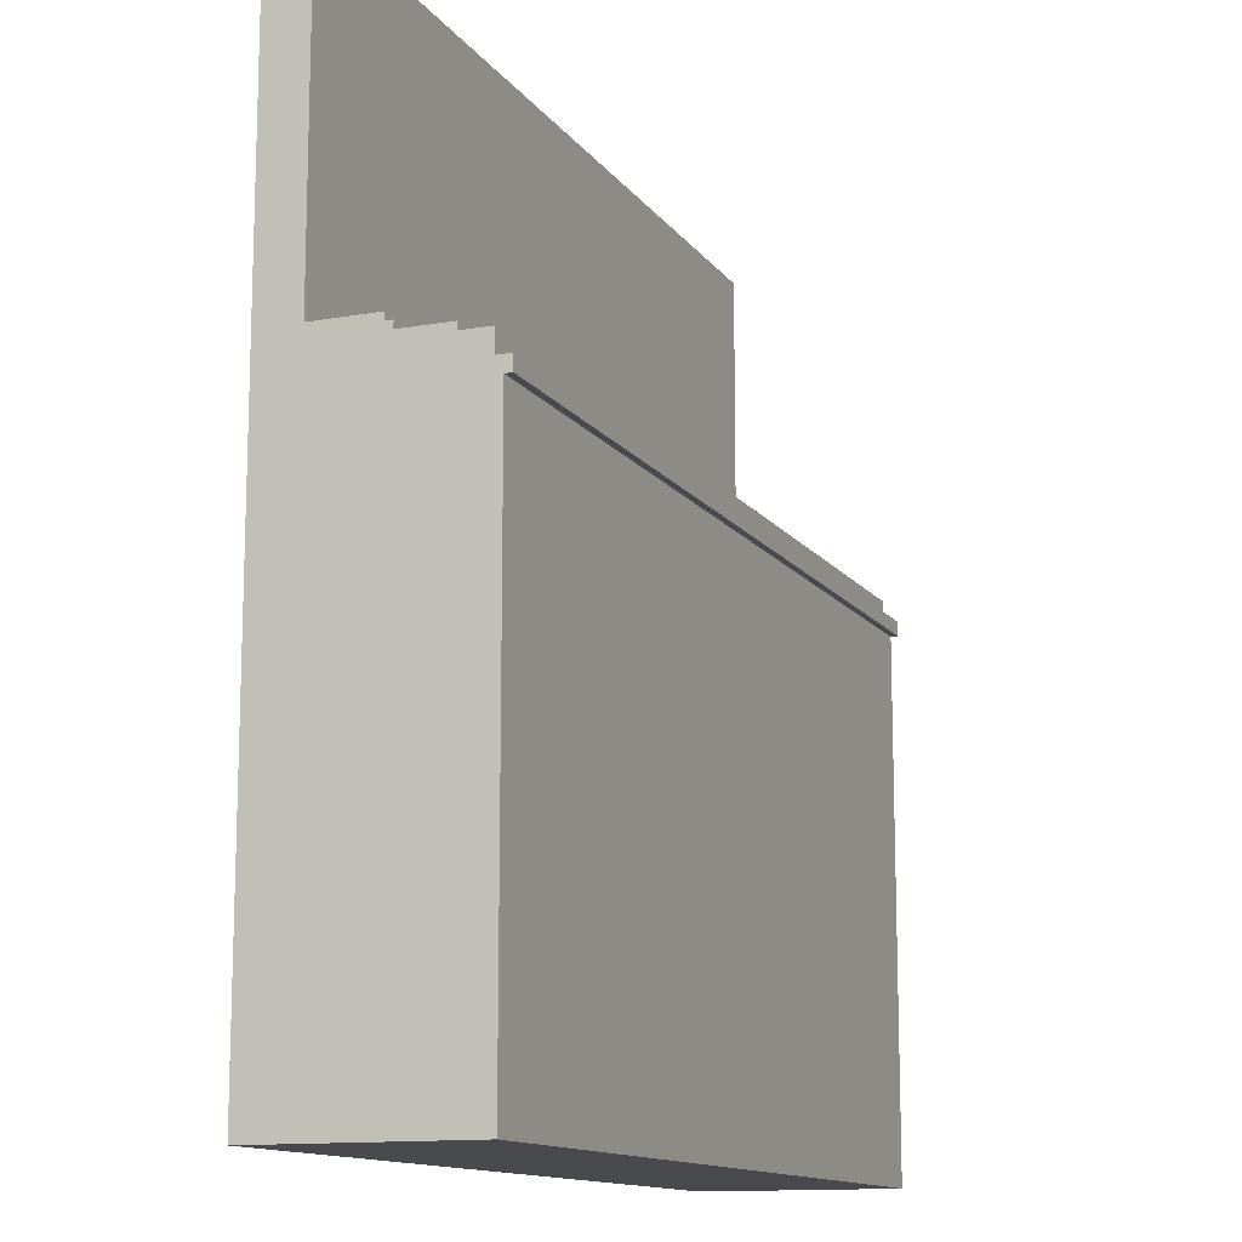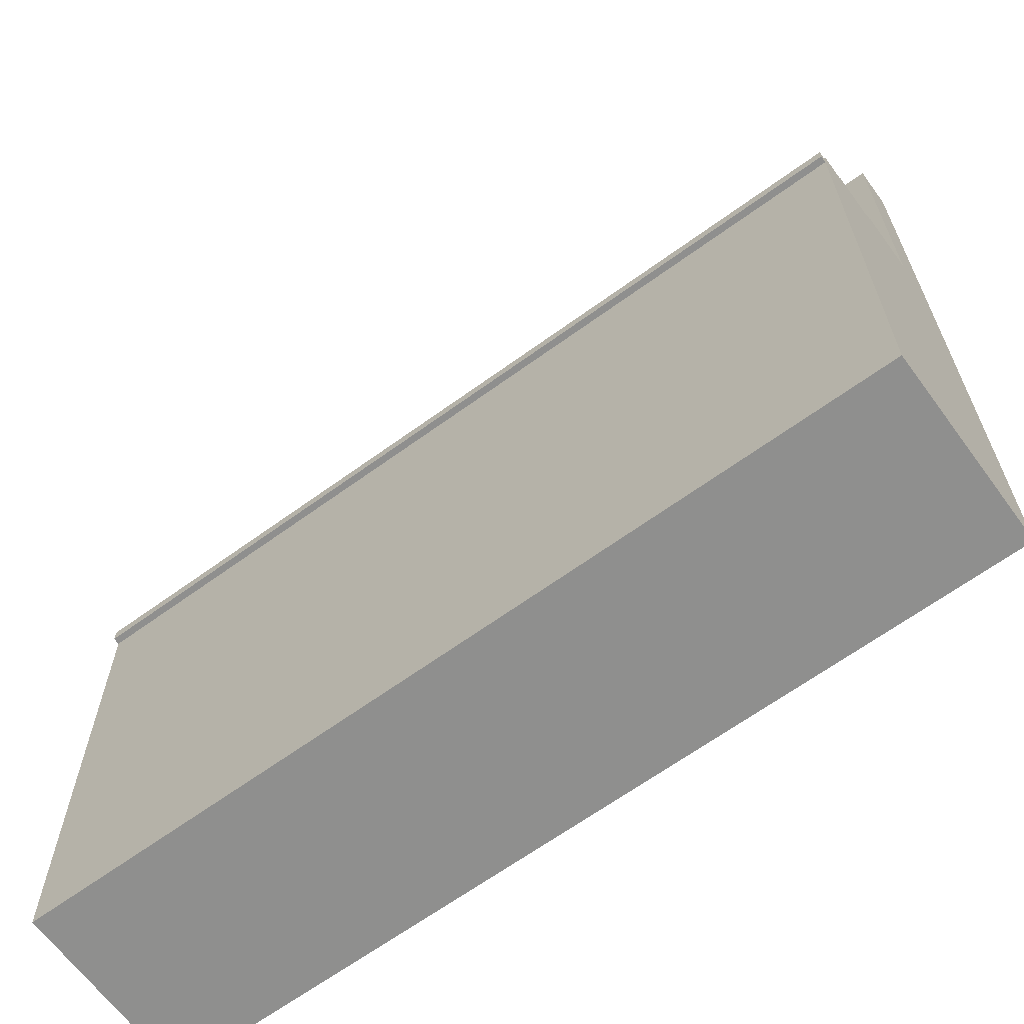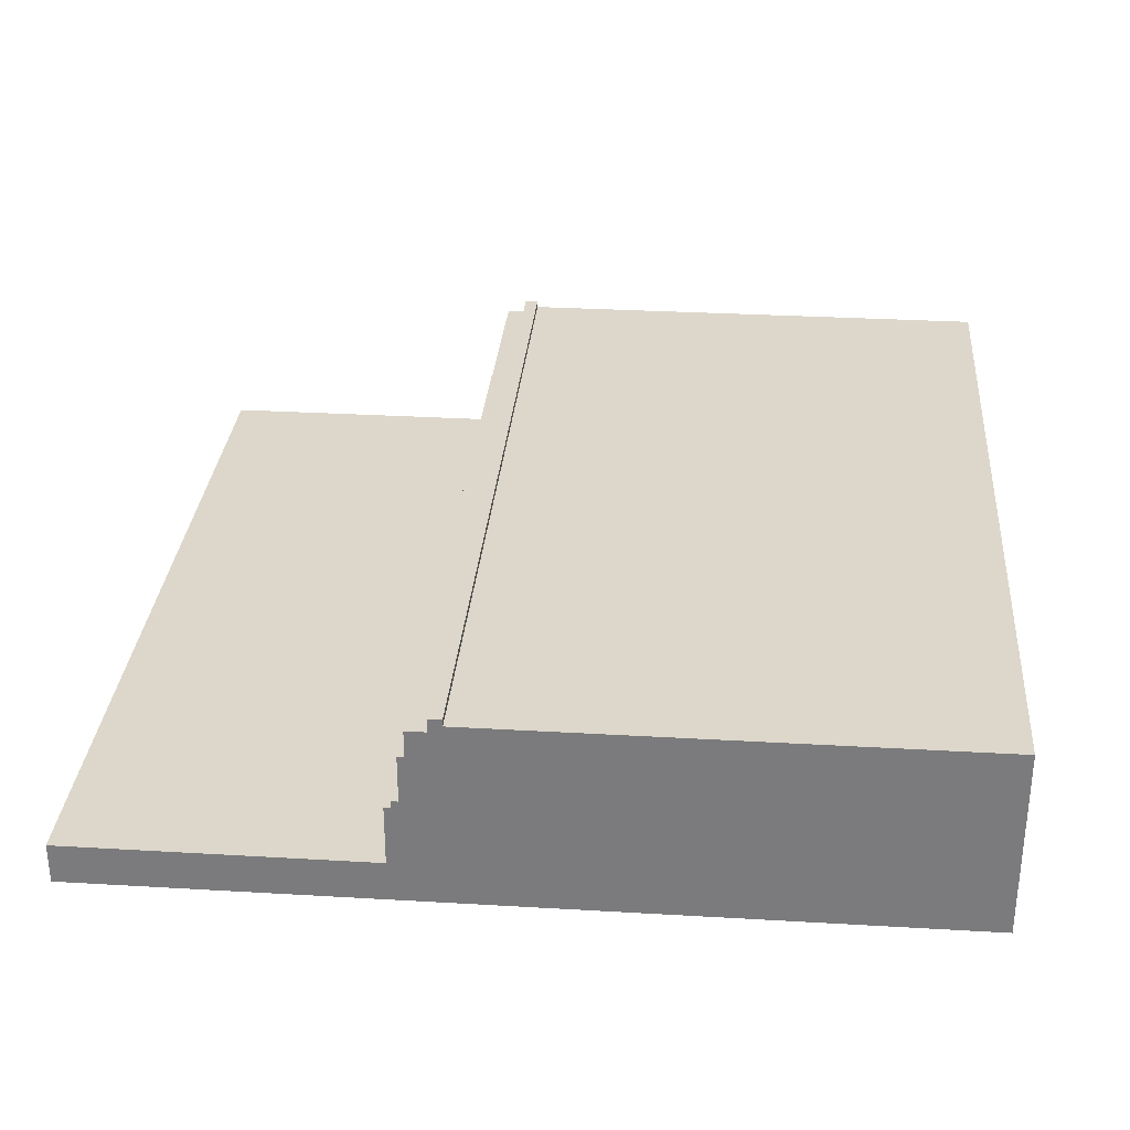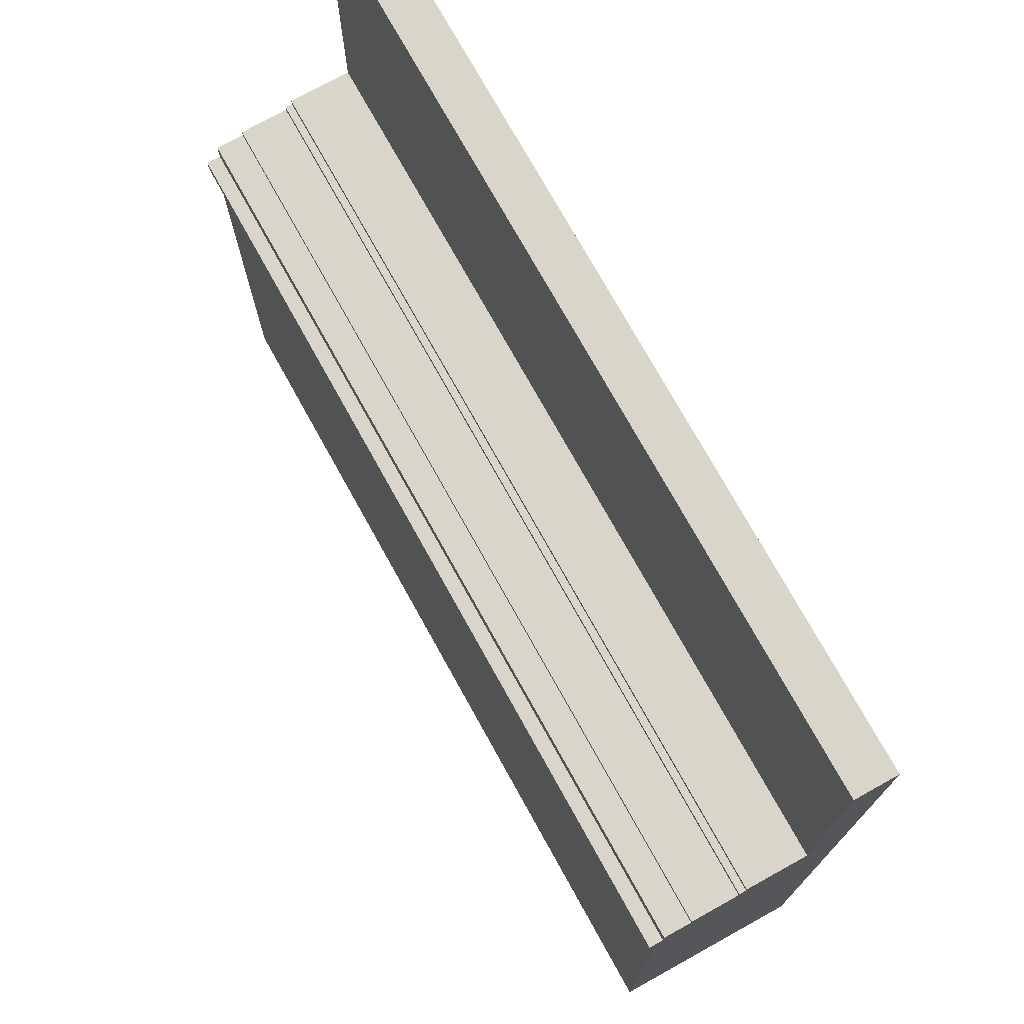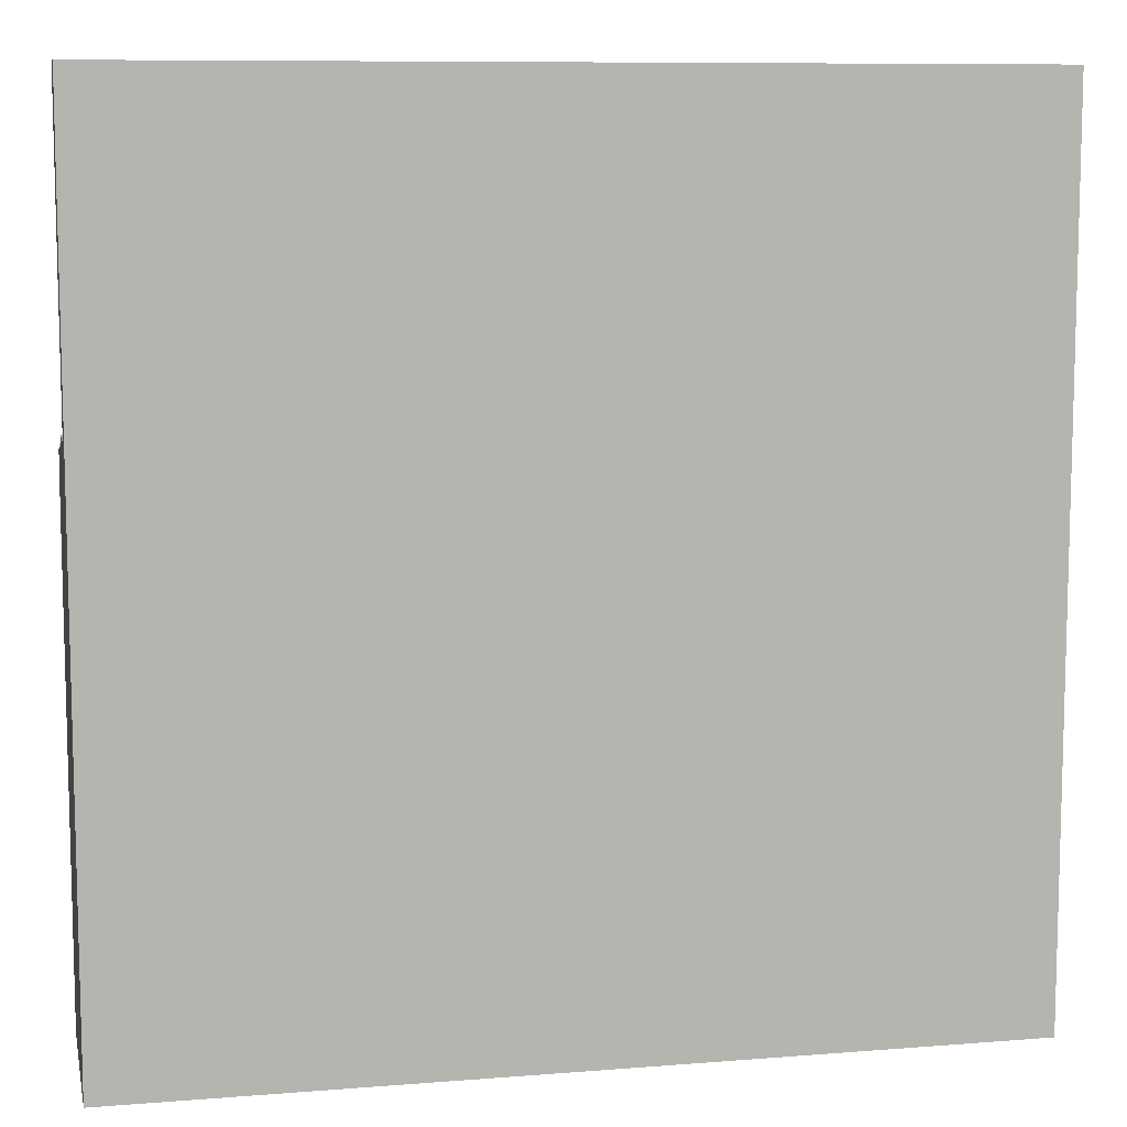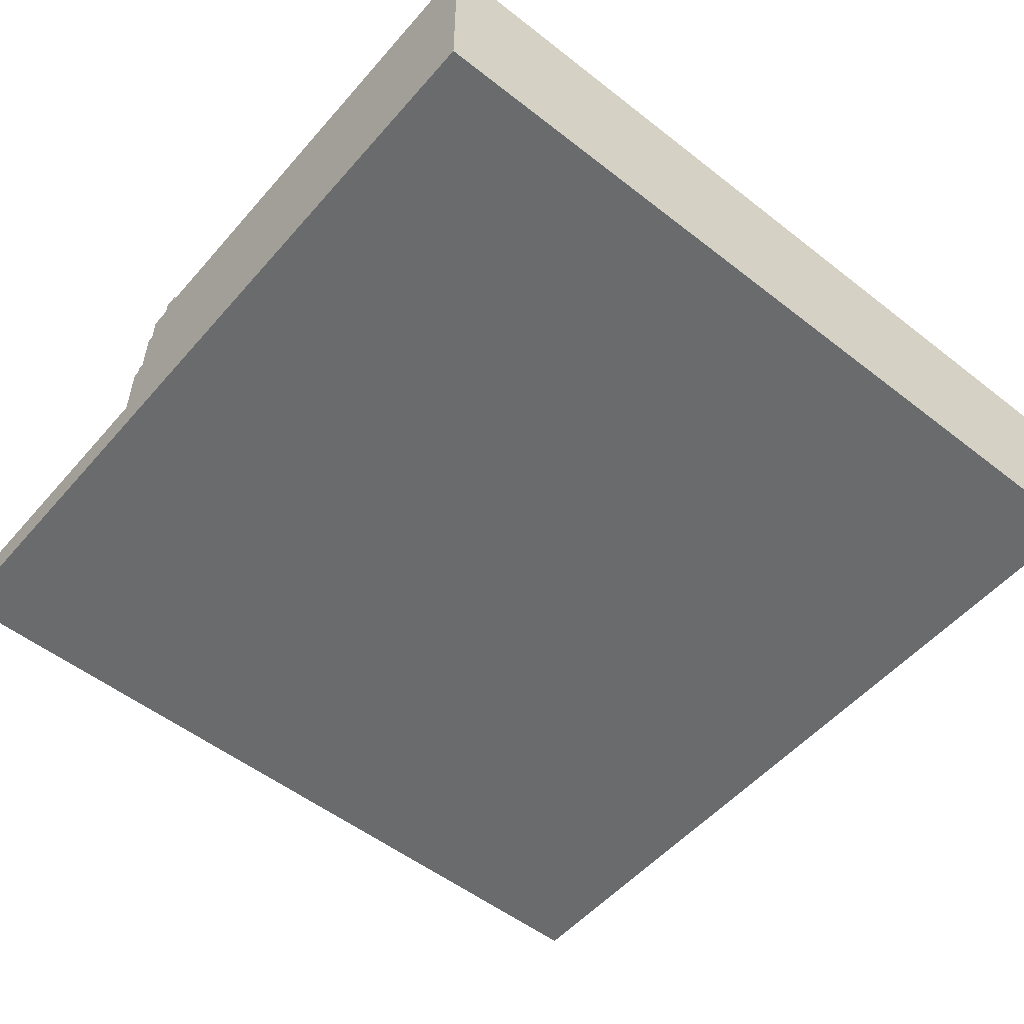
<metadata>
{"format":"obj","ext":"obj","renderer":"f3d","projection":"perspective","resolution":1024,"background":"white","views":[{"elev":-12.9,"azim":112.2,"up":"+Z"},{"elev":-65.2,"azim":-143.8,"up":"+Z"},{"elev":30.8,"azim":94.8,"up":"+Y"},{"elev":74.3,"azim":-119.0,"up":"+Z"},{"elev":9.2,"azim":-11.9,"up":"+Z"},{"elev":-53.2,"azim":140.1,"up":"+Y"}]}
</metadata>
<code>
g MathuoMon-15
v -63 0 63
v -63 0 18
v -63 0 10
v -63 0 -63
v -63 6 63
v -63 6 18
v -63 15 18
v -63 15 17
v -63 16 17
v -63 16 16
v -63 23 16
v -63 23 15
v -63 27 15
v -63 27 12
v -63 28 10
v -63 28 -63
v -63 29 12
v -63 29 10
v 63 0 63
v 63 0 18
v 63 0 10
v 63 0 -63
v 63 6 63
v 63 6 18
v 63 15 18
v 63 15 17
v 63 16 17
v 63 16 16
v 63 23 16
v 63 23 15
v 63 27 15
v 63 27 12
v 63 28 10
v 63 28 -63
v 63 29 12
v 63 29 10
v -63 0 63
v -63 6 63
v 63 0 63
v 63 6 63
v -63 6 18
v -63 15 18
v 63 6 18
v 63 15 18
v -63 15 17
v -63 16 17
v 63 15 17
v 63 16 17
v -63 16 16
v -63 23 16
v 63 16 16
v 63 23 16
v -63 23 15
v -63 27 15
v 63 23 15
v 63 27 15
v -63 27 12
v -63 29 12
v 63 27 12
v 63 29 12
v -63 28 10
v -63 29 10
v 63 28 10
v 63 29 10
v -63 0 -63
v -63 28 -63
v 63 0 -63
v 63 28 -63
v -63 0 63
v 63 0 63
v -63 0 18
v 63 0 18
v -63 0 10
v 63 0 10
v -63 0 -63
v 63 0 -63
v -63 6 63
v 63 6 63
v -63 6 18
v 63 6 18
v -63 15 18
v 63 15 18
v -63 15 17
v 63 15 17
v -63 16 17
v 63 16 17
v -63 16 16
v 63 16 16
v -63 23 16
v 63 23 16
v -63 23 15
v 63 23 15
v -63 27 15
v 63 27 15
v -63 27 12
v 63 27 12
v -63 28 10
v 63 28 10
v -63 28 -63
v 63 28 -63
v -63 29 12
v 63 29 12
v -63 29 10
v 63 29 10
f 5 2 1
f 6 3 2
f 6 2 5
f 7 3 6
f 8 3 7
f 9 3 8
f 10 3 9
f 11 3 10
f 12 3 11
f 13 3 12
f 14 3 13
f 15 4 3
f 15 3 14
f 16 4 15
f 17 15 14
f 18 15 17
f 19 20 23
f 20 21 24
f 23 20 24
f 24 21 25
f 25 21 26
f 26 21 27
f 27 21 28
f 28 21 29
f 29 21 30
f 30 21 31
f 31 21 32
f 21 22 33
f 32 21 33
f 33 22 34
f 32 33 35
f 35 33 36
f 39 38 37
f 40 38 39
f 43 42 41
f 44 42 43
f 47 46 45
f 48 46 47
f 51 50 49
f 52 50 51
f 55 54 53
f 56 54 55
f 59 58 57
f 60 58 59
f 61 62 63
f 63 62 64
f 65 66 67
f 67 66 68
f 71 70 69
f 72 70 71
f 73 72 71
f 74 72 73
f 75 74 73
f 76 74 75
f 77 78 79
f 79 78 80
f 81 82 83
f 83 82 84
f 85 86 87
f 87 86 88
f 89 90 91
f 91 90 92
f 93 94 95
f 95 94 96
f 97 98 99
f 99 98 100
f 101 102 103
f 103 102 104

</code>
